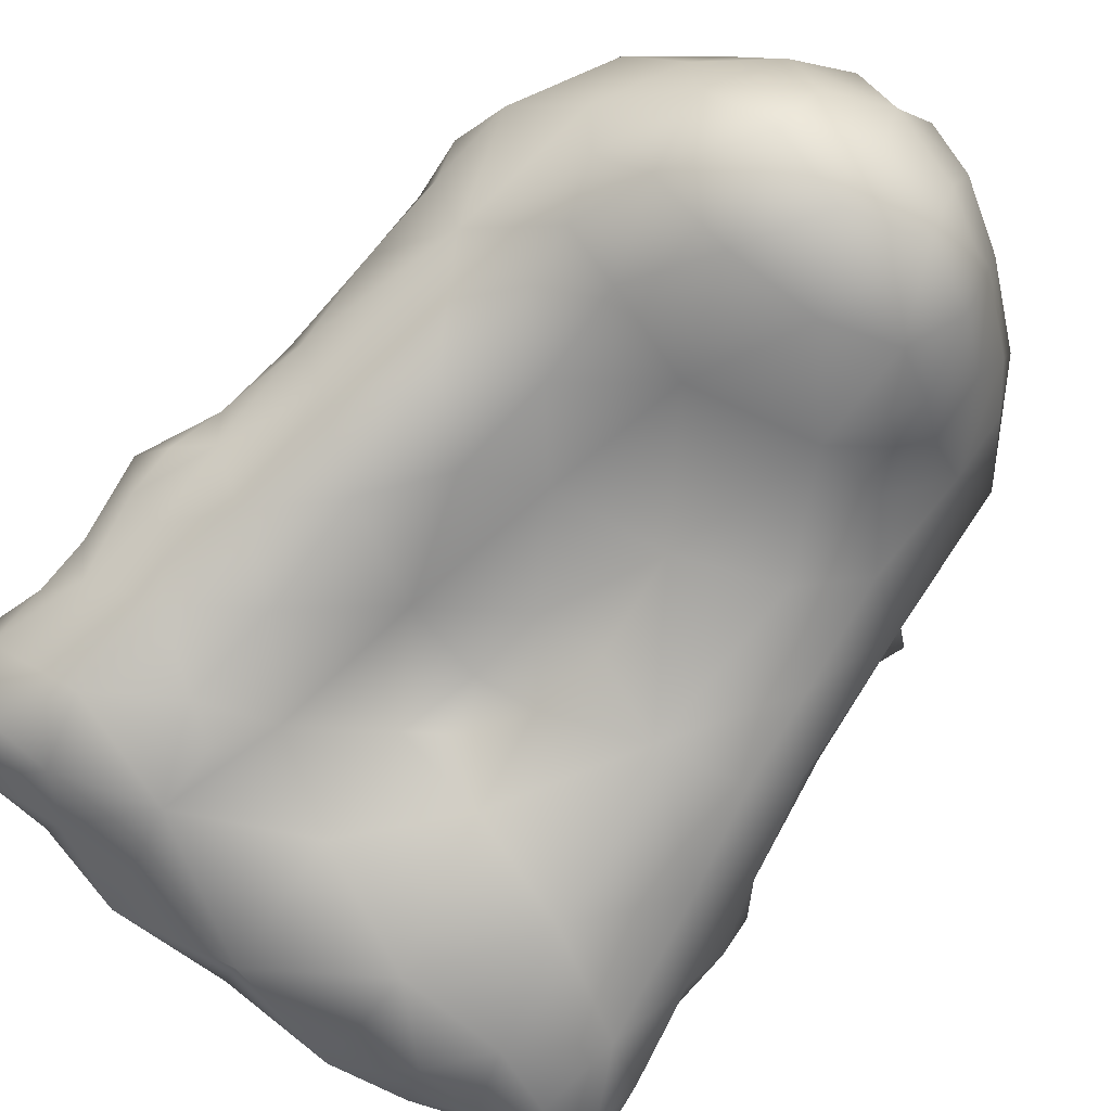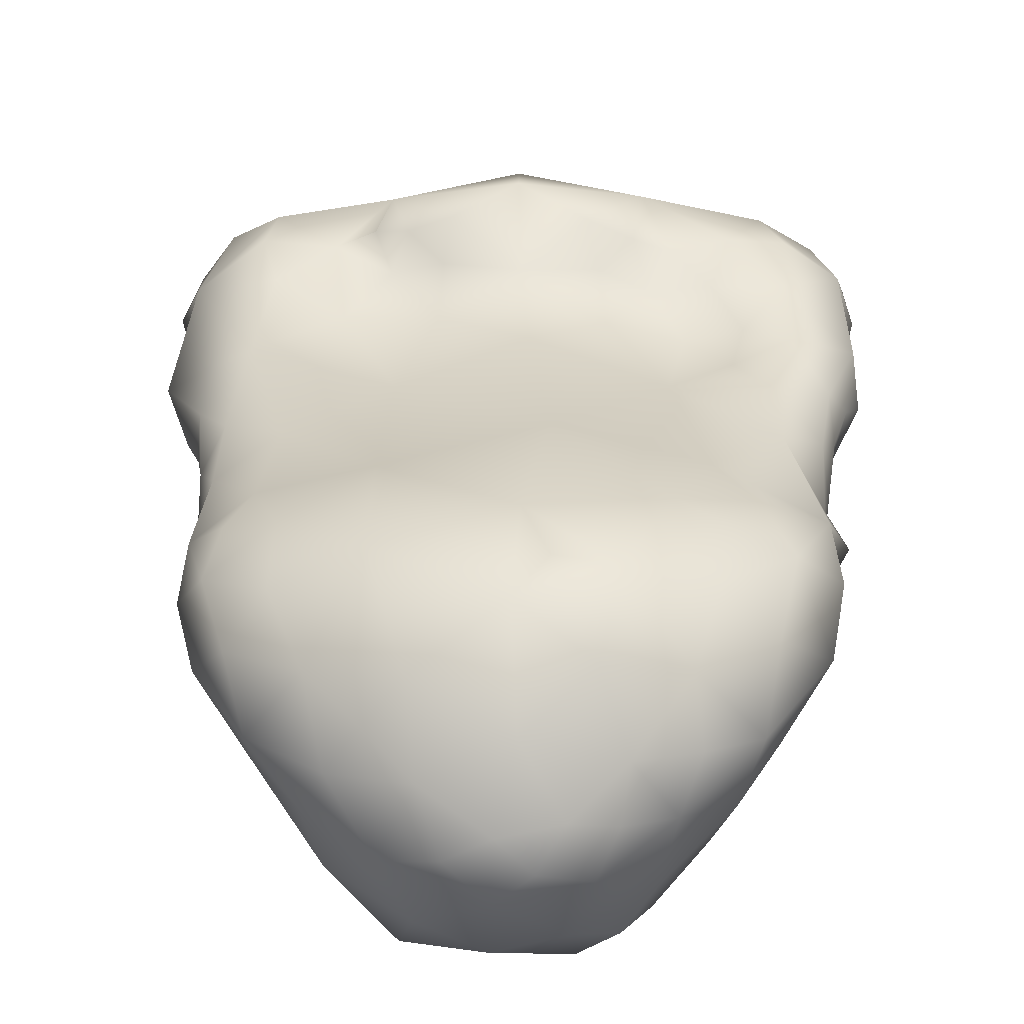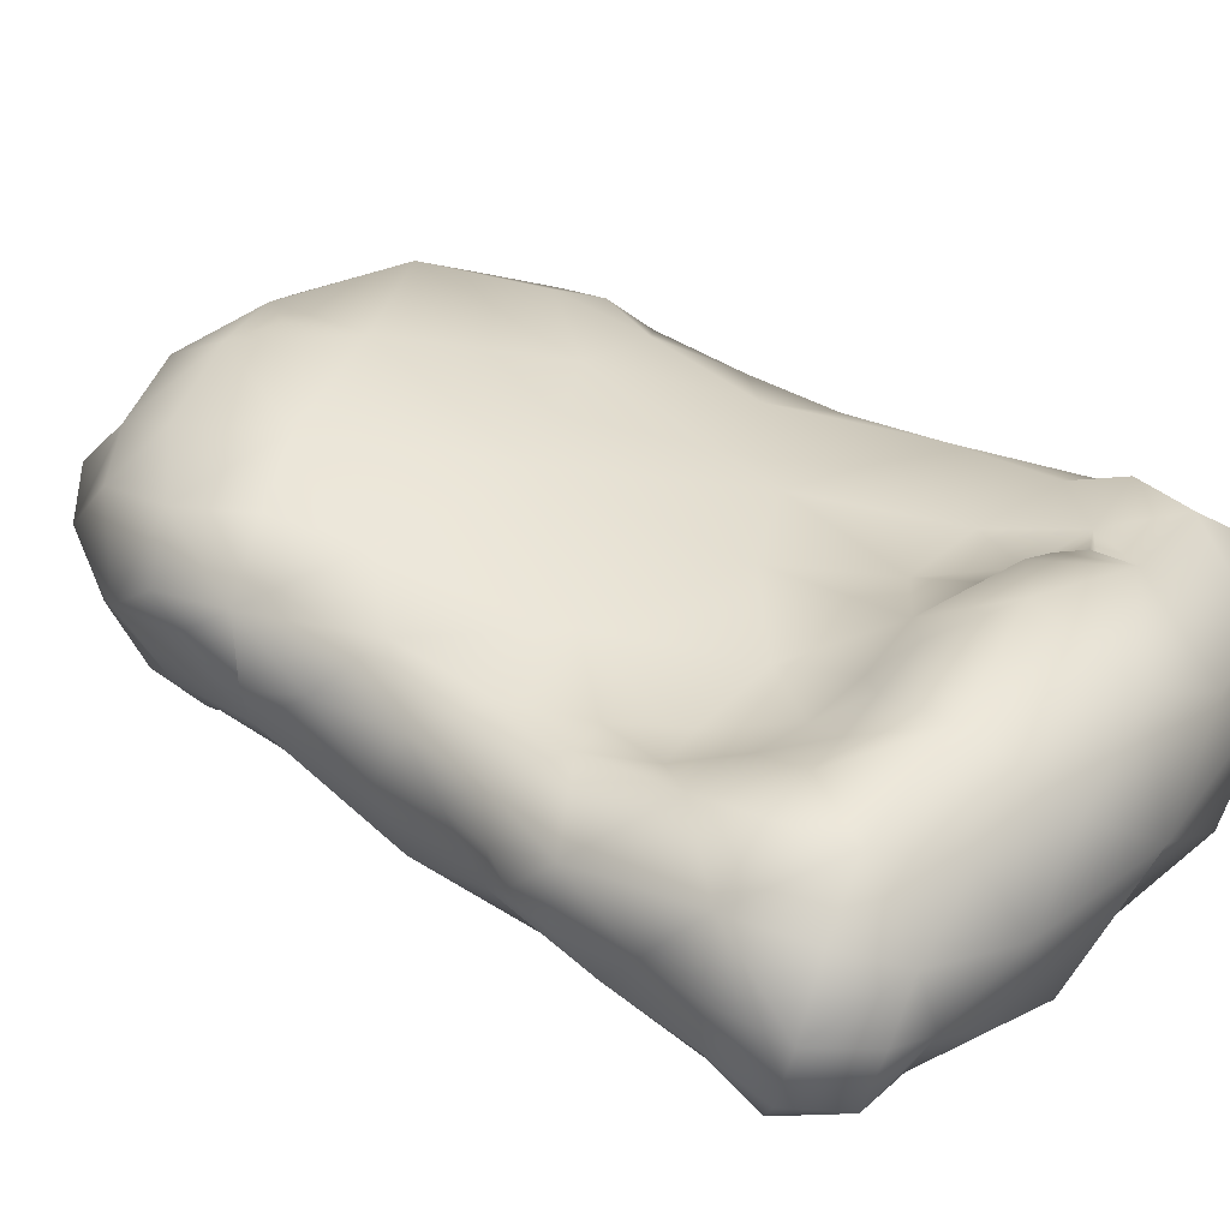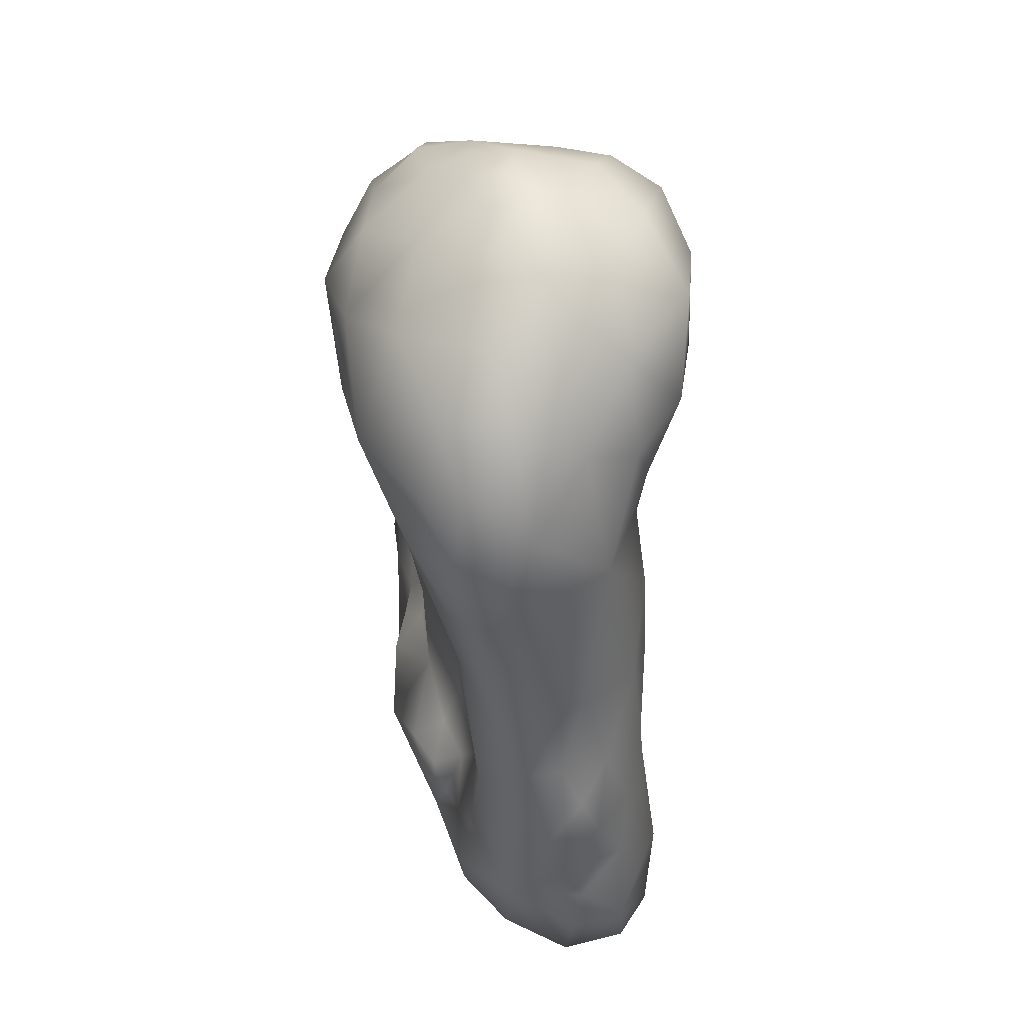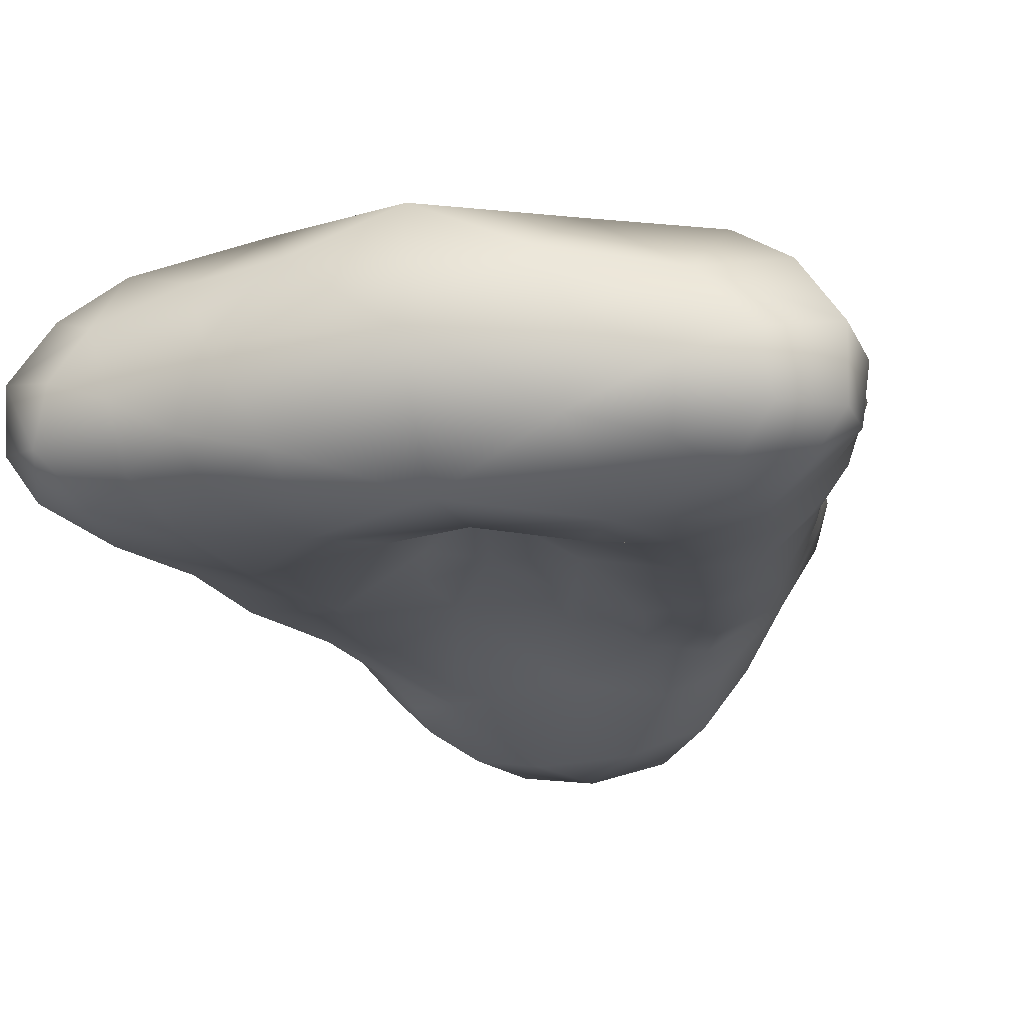
<metadata>
{"format":"obj","ext":"obj","renderer":"f3d","projection":"perspective","resolution":1024,"background":"white","views":[{"elev":-78.2,"azim":-37.5,"up":"+Y"},{"elev":36.1,"azim":0.8,"up":"+Y"},{"elev":32.2,"azim":126.8,"up":"+Y"},{"elev":50.7,"azim":-101.5,"up":"+Z"},{"elev":-18.0,"azim":-169.7,"up":"+Y"}]}
</metadata>
<code>
v -0.04247 -0.2543 -0.6011
v 0.2487 0.2215 -0.6395
v 0.3348 0.1912 -0.6373
v 4.4e-05 -0.03509 -1.009
v 0.006808 -0.09887 -0.228
v -0.001061 0.2109 -0.9491
v 0.5245 0.1609 -0.146
v 0.5682 0.1657 -0.3266
v 0.3365 -0.02714 -0.9706
v 0.1733 0.1862 -0.5704
v 0.1479 0.2649 -0.6483
v 0.2711 0.2415 -0.7915
v 0.6999 0.111 -0.6662
v 0.00412 0.3406 0.771
v 0.5893 -0.02742 0.3081
v 0.594 0.1753 0.3292
v -0.03193 -0.2908 -0.8825
v 0.2213 -0.2151 -0.9575
v 0.4978 -0.2128 -0.8691
v 0.393 -0.1712 -0.9412
v 0.3588 -0.2468 -0.853
v 0.2159 -0.2954 -0.7136
v 0.6539 0.03263 -0.1396
v 0.1254 -0.1671 -0.1956
v 0.1503 -0.2127 -0.4036
v 0.262 -0.3135 0.8434
v 0.3591 -0.2309 0.4982
v 0.1528 -0.06652 1.035
v 0.01935 0.359 0.5301
v 0.1343 -0.1782 0.1801
v 0.1893 0.3613 0.7037
v 0.07209 0.3593 0.6748
v 0.2096 0.13 0.9486
v -0.04803 -0.2715 0.4471
v 0.01784 0.1771 0.9473
v -0.02002 0.04012 1.045
v 0.3702 -0.2456 0.6333
v 0.3768 0.2299 0.2151
v 0.2968 0.008031 0.953
v 0.1032 0.05585 1.023
v 0.1944 0.03583 1.007
v 0.4084 -0.08476 0.8182
v 0.2081 -0.2974 0.5099
v 0.4708 -0.1307 0.6012
v 0.2672 -0.1769 0.928
v 0.3141 -0.2811 0.5842
v 0.1186 -0.2282 0.9987
v 0.05532 -0.4007 0.6839
v 0.05007 -0.02101 1.068
v 0.3645 -0.2244 0.767
v 0.02443 -0.1435 -0.05385
v 0.4741 0.2096 0.7178
v 0.335 0.1251 0.9167
v 0.5833 0.07429 0.6086
v 0.4854 -0.01772 0.7299
v 0.1236 -0.3787 0.9004
v 0.6043 0.08455 0.1654
v 0.6424 0.07395 0.2743
v 0.5134 0.2531 0.5344
v 0.6023 0.09377 0.438
v 0.2944 0.3213 0.4561
v 0.2009 -0.3718 0.7308
v 0.3001 -0.3122 0.6846
v 0.2028 -0.2847 0.9389
v 0.3321 -0.2469 0.2729
v 0.1568 -0.1814 -0.04068
v 0.4573 -0.1796 0.3748
v 0.3704 0.2951 0.6629
v 0.1555 0.2724 0.8658
v 0.321 0.2236 0.8245
v 0.6073 0.1582 0.4905
v 0.454 0.2647 0.3848
v 0.4477 0.08311 0.8323
v 0.6306 -0.00561 0.01748
v 0.6164 0.1056 -0.03627
v 0.353 0.1165 -0.3927
v 0.6884 0.03189 -0.2567
v 0.557 -0.2163 -0.2811
v 0.7152 -0.01983 -0.5468
v 0.6794 -0.1268 -0.4515
v 0.6071 -0.2516 -0.5932
v 0.4851 -0.2061 0.1413
v 0.5046 -0.2324 -0.06162
v 0.5684 0.1766 -0.5254
v 0.4777 0.1313 -0.4187
v 0.6657 -0.06725 -0.23
v 0.7121 0.08599 -0.4028
v 0.4476 -0.276 -0.7241
v 0.6559 -0.1675 -0.8914
v 0.3103 0.1729 -0.1335
v 0.4481 0.1317 -0.2821
v 0.6436 0.1077 -0.2111
v 0.7268 -0.1208 -0.6705
v 0.5583 0.03657 -0.9146
v 0.4553 0.2087 -0.6623
v 0.5865 -0.2468 -0.7776
v 0.3849 -0.2818 -0.469
v 0.2835 0.1486 -0.543
v 0.5151 -0.1003 -0.9294
v -0.04173 -0.1285 -0.3884
v 0.1885 0.1518 -0.412
v 0.07103 0.262 0.1334
v 0.3882 0.1129 -0.9023
v 0.211 0.1156 -0.9682
v 0.000374 0.3005 -0.7413
v 0.06865 -0.1374 -0.3099
v 0.5337 0.179 -0.7995
v 0.7359 -0.02364 -0.8326
v 0.7206 -0.03283 -0.3895
v 0.721 0.00143 -0.3143
v 0.5253 0.1886 0.06758
v 0.6535 0.09256 -0.822
v 0.5959 -0.1448 -0.01512
v 0.6929 -0.2183 -0.7561
v 0.6279 -0.0583 -0.9155
v 0.7431 -0.01364 -0.6793
v 0.7404 -0.1432 -0.8026
v 0.02622 0.2014 -0.2701
v 0.5779 0.1994 -0.666
v 0.4155 0.1648 -0.5358
v 0.3186 -0.2475 -0.1002
v -0.3096 0.2128 -0.6796
v -0.5318 -0.1985 0.03874
v -0.1421 0.2665 -0.6535
v -0.6938 0.1108 -0.5967
v -0.2884 -0.02424 -0.9787
v -0.1639 0.1442 -0.4382
v -0.5762 0.1344 -0.03936
v -0.5986 0.159 0.386
v -0.2664 -0.1859 -0.9678
v -0.3133 -0.2952 -0.7193
v -0.391 -0.2806 -0.5306
v -0.3747 -0.2629 -0.3169
v -0.6925 -0.09076 -0.3393
v -0.652 -0.005929 -0.1326
v -0.3111 -0.324 0.7012
v -0.2585 -0.2321 0.08075
v -0.2252 -0.05662 1
v -0.46 0.0661 0.8224
v -0.1652 -0.2116 0.9879
v -0.2472 0.357 0.6519
v -0.4583 -0.08714 0.7224
v -0.352 0.2132 0.819
v -0.4219 0.2823 0.484
v -0.2552 0.2682 0.2862
v -0.3523 -0.231 0.4006
v -0.2349 -0.2373 0.2988
v -0.02669 -0.1141 1.047
v -0.1532 0.105 0.9834
v -0.4101 -0.2103 0.6622
v -0.369 -0.2435 0.5412
v -0.2463 -0.2955 0.5104
v -0.1095 -0.002871 1.056
v -0.3651 -0.04164 0.8864
v -0.2493 0.1662 0.9084
v -0.3131 0.08441 0.934
v -0.5733 0.04748 0.6231
v -0.1965 -0.3589 0.8914
v -0.6081 0.03332 0.255
v -0.593 0.04002 0.4435
v -0.03888 -0.4064 0.8527
v -0.1384 -0.3868 0.6811
v -0.03114 -0.2973 0.9788
v -0.3292 -0.1992 0.8644
v -0.1055 -0.1712 0.1422
v -0.4234 0.265 0.6577
v -0.1734 0.2534 0.8787
v -0.6085 0.1162 0.5136
v -0.5247 0.2362 0.4391
v -0.5515 0.2102 0.5621
v -0.4993 0.1776 0.7242
v -0.6239 0.06051 0.0255
v -0.5624 -0.273 -0.6417
v -0.5784 0.1464 0.167
v -0.453 0.1802 0.04895
v -0.3803 -0.2669 -0.06505
v -0.5146 0.1878 -0.5153
v -0.2706 0.1637 -0.5866
v -0.241 0.165 -0.1374
v -0.5324 -0.244 -0.4287
v -0.6235 -0.1192 -0.1656
v -0.6095 -0.06152 0.06721
v -0.7311 0.03937 -0.308
v -0.5213 -0.2287 -0.2125
v -0.6031 -0.169 -0.9144
v -0.4803 0.2177 0.3064
v -0.7344 -0.1507 -0.7027
v -0.476 0.07434 -0.912
v -0.3937 0.1959 -0.6397
v -0.5182 -0.2512 -0.8017
v -0.3116 -0.2893 -0.5752
v -0.3938 -0.25 0.1998
v -0.175 -0.1922 -0.1742
v -0.544 0.1672 -0.2731
v -0.2761 0.2356 -0.7821
v -0.1592 0.1902 -0.5836
v -0.239 0.2312 -0.6514
v -0.4487 -0.09421 -0.9483
v 0.008604 0.1966 -0.5501
v -0.2174 0.1076 -0.9718
v -0.5265 0.2072 -0.7506
v -0.7119 -0.03199 -0.4756
v -0.7224 -0.01516 -0.8499
v -0.668 -0.1538 -0.5084
v -0.6868 -0.04847 -0.2332
v -0.6205 -0.1793 -0.3318
v -0.3646 0.1414 -0.4428
v -0.7211 -0.05138 -0.5959
v -0.6374 0.1223 -0.8058
v -0.3114 0.1868 -0.6946
v -0.6426 0.09021 -0.1465
v -0.5132 -0.1329 0.4104
v -0.6515 -0.2347 -0.7961
v -0.5772 -0.0474 -0.9336
v -0.7501 -0.02542 -0.6893
v -0.7178 -0.1586 -0.8392
v -0.547 0.2196 -0.6252
v -0.4345 -0.2107 -0.8843
v -0.2349 -0.2537 -0.4787
f 7 92 8
f 7 91 90
f 105 12 6
f 6 104 4
f 199 11 105
f 103 9 104
f 13 84 87
f 118 90 101
f 29 14 32
f 29 31 61
f 82 67 65
f 16 57 111
f 20 21 18
f 1 17 22
f 4 18 17
f 21 22 18
f 17 18 22
f 4 9 18
f 20 19 21
f 79 80 93
f 94 107 112
f 1 25 100
f 1 22 25
f 85 8 84
f 51 24 66
f 5 24 51
f 5 106 24
f 121 82 65
f 121 24 25
f 121 83 82
f 75 111 57
f 43 63 62
f 33 39 53
f 24 121 66
f 45 50 42
f 50 45 26
f 63 46 37
f 45 28 47
f 163 47 148
f 31 32 14
f 31 29 32
f 33 40 41
f 61 31 68
f 68 70 52
f 15 16 60
f 60 16 71
f 36 148 49
f 40 28 41
f 47 56 64
f 39 45 42
f 63 43 46
f 37 46 27
f 56 47 163
f 148 28 49
f 36 40 35
f 39 33 41
f 42 50 44
f 50 63 37
f 34 30 43
f 30 65 43
f 50 37 44
f 39 28 45
f 43 65 27
f 56 26 64
f 28 40 49
f 40 36 49
f 41 28 39
f 40 33 35
f 165 30 34
f 121 30 66
f 66 30 51
f 67 27 65
f 73 39 42
f 55 73 42
f 30 165 51
f 70 33 53
f 70 73 52
f 39 73 53
f 44 54 55
f 121 65 30
f 16 15 58
f 63 50 26
f 48 34 43
f 28 148 47
f 48 56 161
f 68 31 70
f 44 37 27
f 42 44 55
f 15 57 58
f 57 16 58
f 61 59 72
f 61 68 59
f 54 60 71
f 55 54 73
f 54 44 15
f 60 54 15
f 48 43 62
f 27 46 43
f 161 162 48
f 162 34 48
f 26 56 62
f 56 48 62
f 161 56 163
f 26 62 63
f 26 45 64
f 45 47 64
f 82 15 67
f 33 69 35
f 69 14 35
f 69 31 14
f 33 70 69
f 70 31 69
f 59 16 72
f 102 61 38
f 16 59 71
f 59 54 71
f 16 38 72
f 38 61 72
f 68 52 59
f 52 54 59
f 27 67 44
f 67 15 44
f 70 53 73
f 54 52 73
f 97 78 121
f 74 75 57
f 101 76 98
f 23 86 77
f 25 97 121
f 86 78 80
f 113 78 86
f 91 8 85
f 38 90 102
f 111 90 38
f 120 76 85
f 3 2 98
f 13 79 116
f 24 106 25
f 22 88 97
f 38 16 111
f 83 113 82
f 90 111 7
f 85 84 120
f 76 120 98
f 74 57 15
f 88 81 97
f 23 74 86
f 74 113 86
f 77 86 110
f 86 109 110
f 113 83 78
f 83 121 78
f 81 96 114
f 89 96 19
f 76 101 90
f 85 76 91
f 76 90 91
f 75 7 111
f 8 87 84
f 78 81 80
f 79 93 116
f 7 75 92
f 75 74 23
f 96 89 114
f 114 89 117
f 107 95 119
f 81 88 96
f 88 19 96
f 81 78 97
f 25 22 97
f 103 94 9
f 108 89 115
f 12 2 3
f 19 88 21
f 88 22 21
f 106 5 100
f 90 118 102
f 98 2 10
f 12 11 2
f 11 10 2
f 19 20 99
f 20 9 99
f 11 199 10
f 92 23 77
f 92 75 23
f 104 9 4
f 6 12 104
f 12 103 104
f 11 12 105
f 100 25 106
f 109 86 80
f 79 13 87
f 13 107 119
f 87 109 79
f 9 20 18
f 3 120 95
f 12 3 95
f 94 108 115
f 107 13 112
f 80 79 109
f 81 93 80
f 77 87 92
f 87 8 92
f 109 87 110
f 87 77 110
f 3 98 120
f 94 99 9
f 13 108 112
f 108 94 112
f 91 7 8
f 74 15 113
f 15 82 113
f 93 114 117
f 93 81 114
f 89 99 115
f 99 94 115
f 101 98 10
f 93 108 116
f 108 13 116
f 89 108 117
f 108 93 117
f 101 10 199
f 101 199 118
f 84 13 119
f 95 84 119
f 99 89 19
f 84 95 120
f 12 107 103
f 107 94 103
f 95 107 12
f 29 61 102
f 175 179 194
f 6 195 105
f 4 200 6
f 105 124 199
f 194 177 125
f 200 126 188
f 195 122 197
f 207 178 189
f 147 146 192
f 145 29 102
f 144 141 145
f 147 192 137
f 174 159 129
f 131 17 1
f 17 130 4
f 130 131 218
f 131 130 17
f 130 126 4
f 209 201 188
f 100 219 1
f 198 126 130
f 219 131 1
f 219 193 133
f 51 193 5
f 219 133 132
f 192 176 137
f 194 211 128
f 159 174 172
f 142 150 164
f 137 165 147
f 140 138 164
f 14 29 141
f 29 145 141
f 165 193 51
f 142 164 154
f 166 141 144
f 143 167 141
f 171 143 166
f 192 146 212
f 168 129 160
f 153 148 36
f 156 138 149
f 164 158 140
f 163 140 158
f 153 138 148
f 35 149 36
f 212 150 142
f 150 136 164
f 152 147 34
f 212 151 150
f 164 138 154
f 155 156 149
f 146 147 152
f 164 136 158
f 153 149 138
f 153 36 149
f 154 138 156
f 142 154 139
f 156 155 143
f 171 139 143
f 142 157 212
f 34 147 165
f 159 160 129
f 150 151 136
f 152 34 162
f 140 148 138
f 161 158 162
f 162 136 152
f 143 141 166
f 151 146 152
f 155 149 167
f 151 212 146
f 159 212 160
f 169 170 144
f 170 166 144
f 168 160 157
f 139 157 142
f 160 212 157
f 162 158 136
f 163 158 161
f 151 152 136
f 165 137 193
f 163 148 140
f 143 155 167
f 35 167 149
f 35 14 167
f 14 141 167
f 169 129 170
f 186 144 145
f 168 170 129
f 168 157 170
f 169 186 129
f 169 144 186
f 170 171 166
f 170 157 171
f 139 156 143
f 139 154 156
f 139 171 157
f 191 132 131
f 212 182 123
f 182 135 181
f 159 172 182
f 172 135 182
f 206 184 181
f 181 184 123
f 207 194 179
f 145 175 186
f 186 175 174
f 178 197 122
f 134 204 206
f 208 202 125
f 206 204 180
f 174 129 186
f 180 132 133
f 192 123 176
f 180 184 206
f 180 133 184
f 193 137 176
f 127 207 179
f 127 178 207
f 179 175 145
f 212 159 182
f 132 173 131
f 182 181 123
f 205 181 135
f 205 134 181
f 184 176 123
f 184 133 176
f 213 190 173
f 187 173 204
f 218 190 185
f 145 102 179
f 128 174 175
f 174 128 172
f 194 125 183
f 204 173 180
f 208 204 202
f 211 172 128
f 213 185 190
f 215 187 208
f 216 185 213
f 217 189 201
f 190 131 173
f 190 218 131
f 132 180 173
f 191 219 132
f 191 131 219
f 212 123 192
f 193 176 133
f 194 128 175
f 214 185 203
f 100 5 193
f 179 118 127
f 102 118 179
f 196 197 178
f 197 124 195
f 197 196 124
f 196 199 124
f 172 211 135
f 4 126 200
f 200 195 6
f 200 188 195
f 105 195 124
f 193 219 100
f 206 181 134
f 195 189 210
f 217 201 125
f 202 183 125
f 202 134 183
f 210 189 122
f 210 122 195
f 214 203 188
f 209 125 201
f 134 202 204
f 211 183 135
f 211 194 183
f 205 183 134
f 205 135 183
f 198 130 218
f 194 207 177
f 189 178 122
f 208 187 204
f 215 208 125
f 126 198 188
f 209 203 125
f 209 188 203
f 216 213 187
f 213 173 187
f 214 198 185
f 214 188 198
f 196 178 127
f 215 203 187
f 215 125 203
f 216 203 185
f 216 187 203
f 199 196 127
f 118 199 127
f 217 125 177
f 217 177 189
f 218 185 198
f 207 189 177
f 188 201 195
f 195 201 189

</code>
